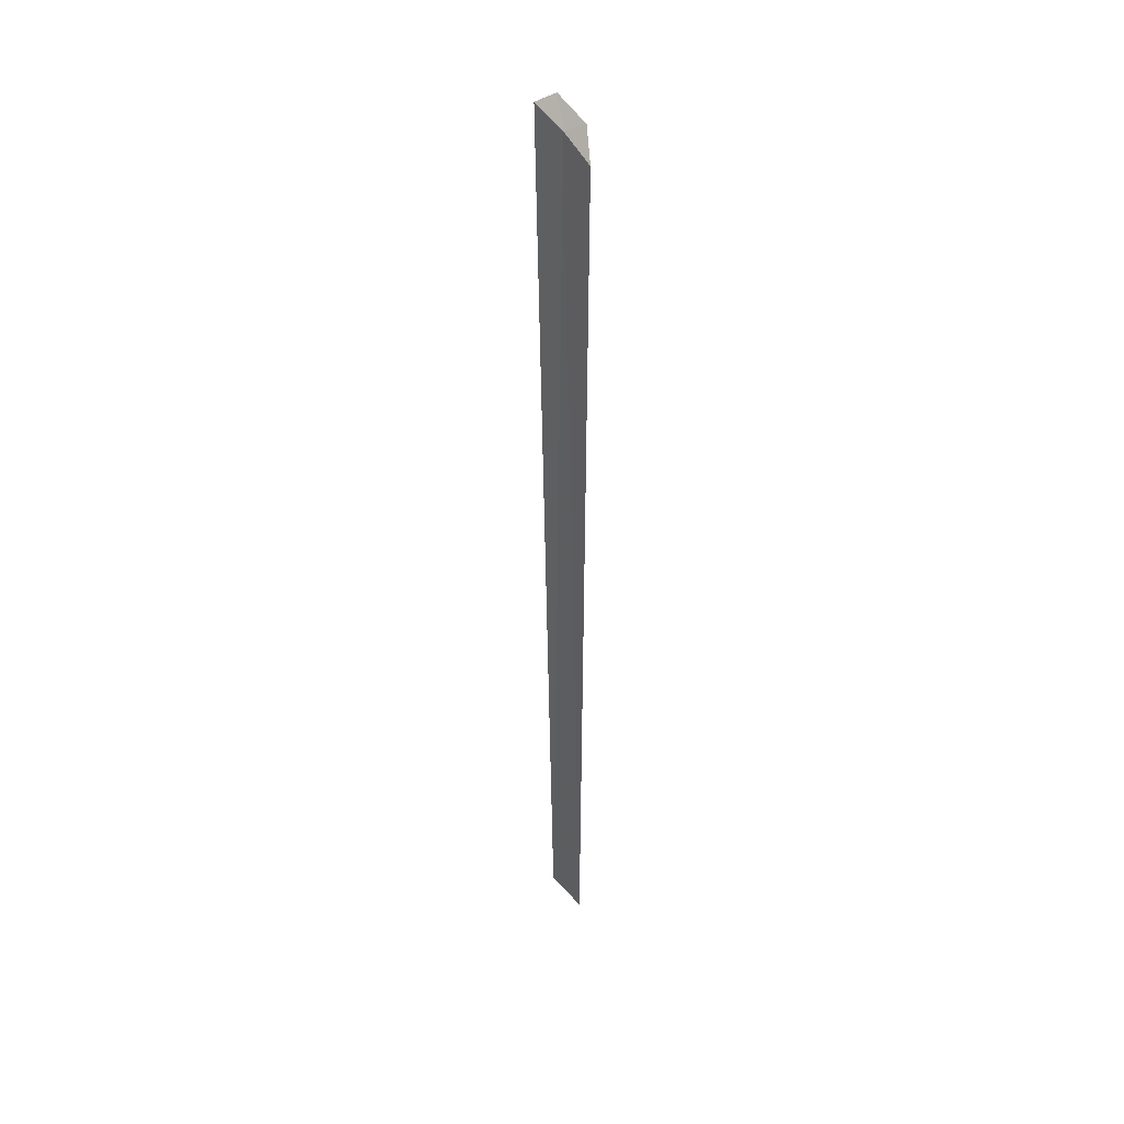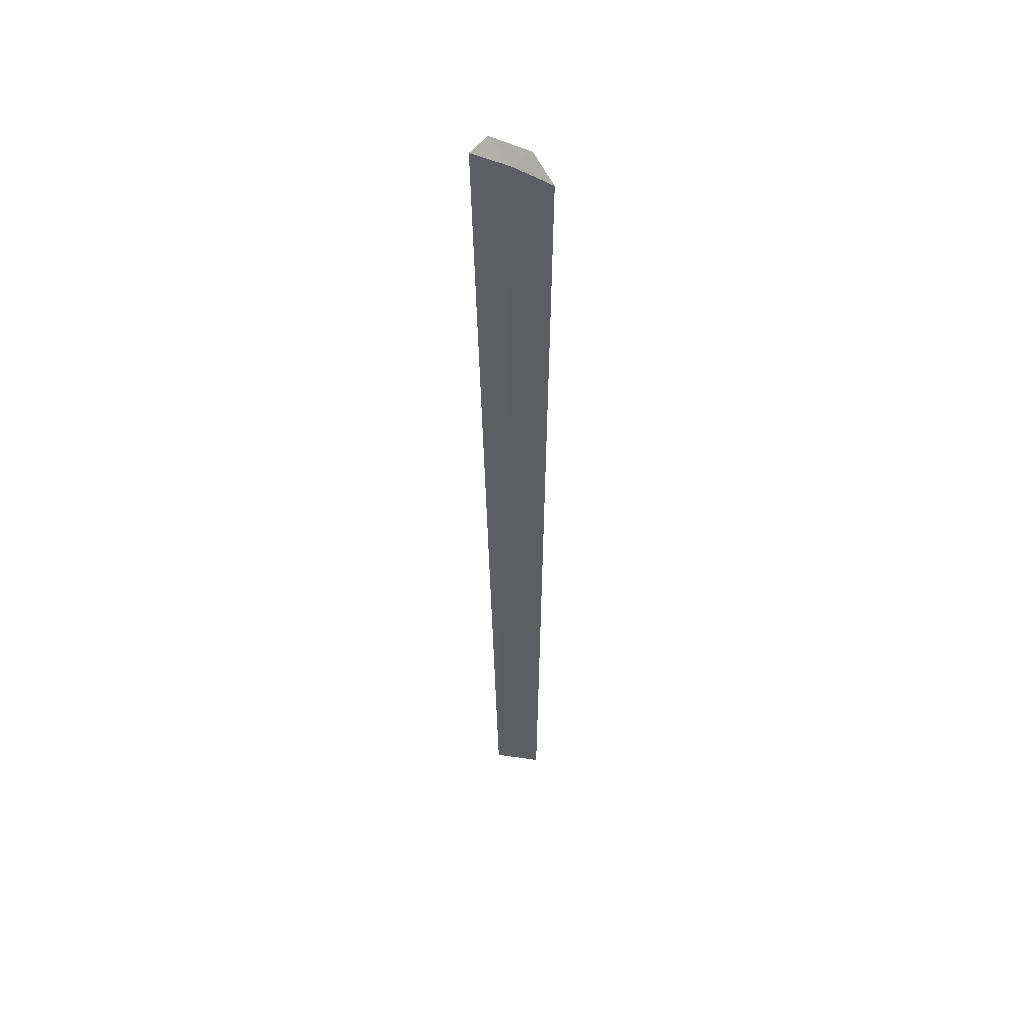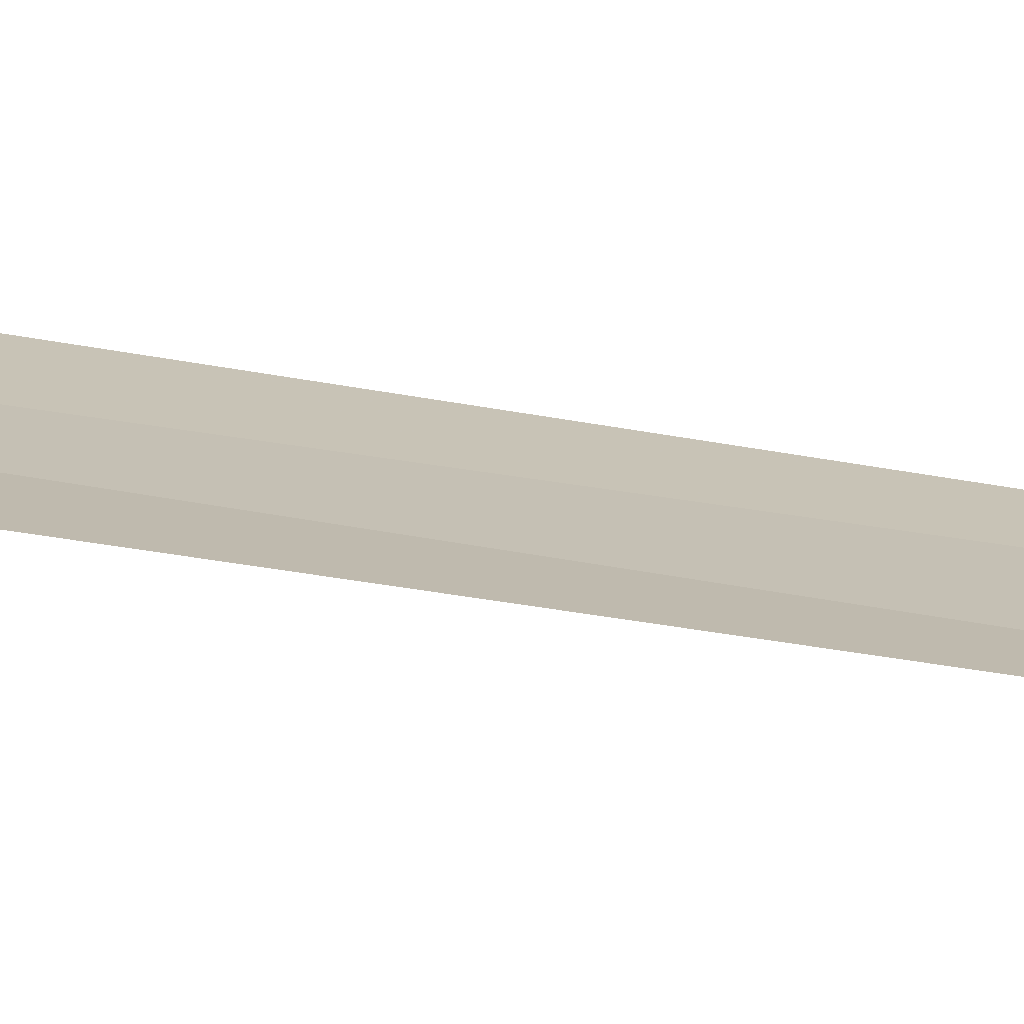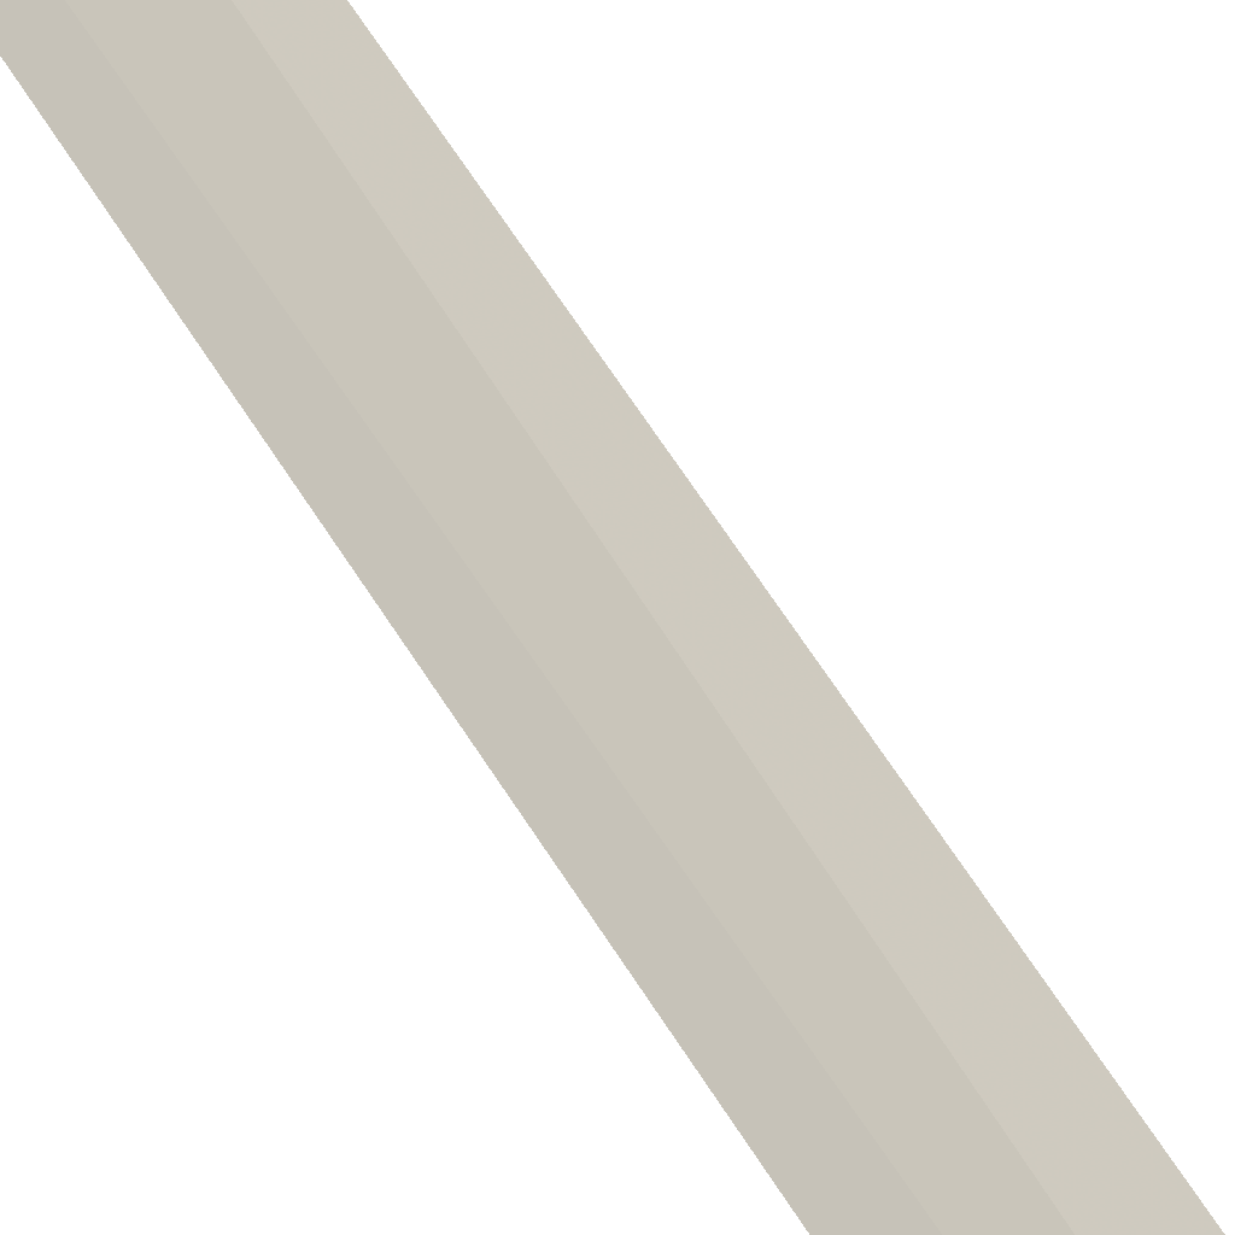
<metadata>
{"format":"obj","ext":"obj","renderer":"f3d","projection":"perspective","resolution":1024,"background":"white","views":[{"elev":40.0,"azim":-2.8,"up":"+Y"},{"elev":49.5,"azim":-46.5,"up":"+Y"},{"elev":-38.9,"azim":-103.4,"up":"+Z"},{"elev":67.7,"azim":147.3,"up":"+Z"}]}
</metadata>
<code>
v -5.036 21.21 14.66
v -4.644 21.41 14.81
v -4.604 20.89 15.33
v -5.12 21.68 14.14
v -5.515 21.46 14.03
v -5.25 1.463 14.37
v -4.676 1.463 15.21
f 1 3 2
f 1 4 5
f 1 6 7
f 1 5 6
f 1 7 3
f 1 2 4

</code>
